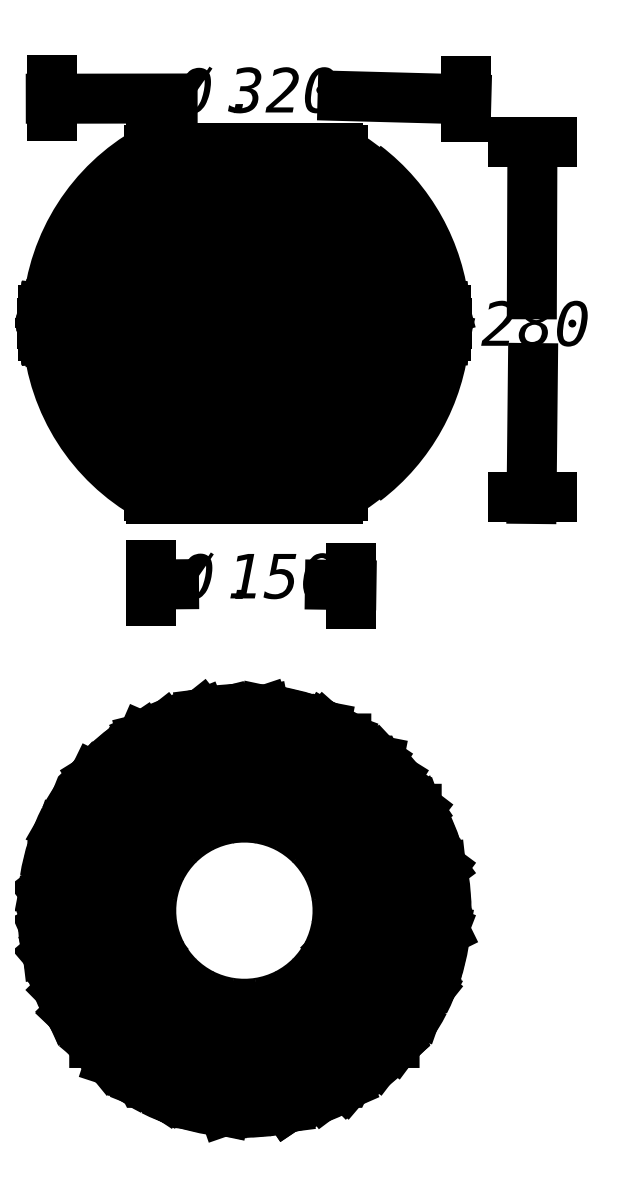
<metadata>
{"format":"dxf","ext":"dxf","renderer":"ezdxf+matplotlib","layout":"modelspace","background":"white","min_lineweight":24,"dpi":150}
</metadata>
<code>
0
SECTION
2
ENTITIES
0
INSERT
8
LIVELLO_1
2
AI9-BLK1
10
68.97
20
133.1
30
0
0
ENDSEC
0
EOF

</code>
